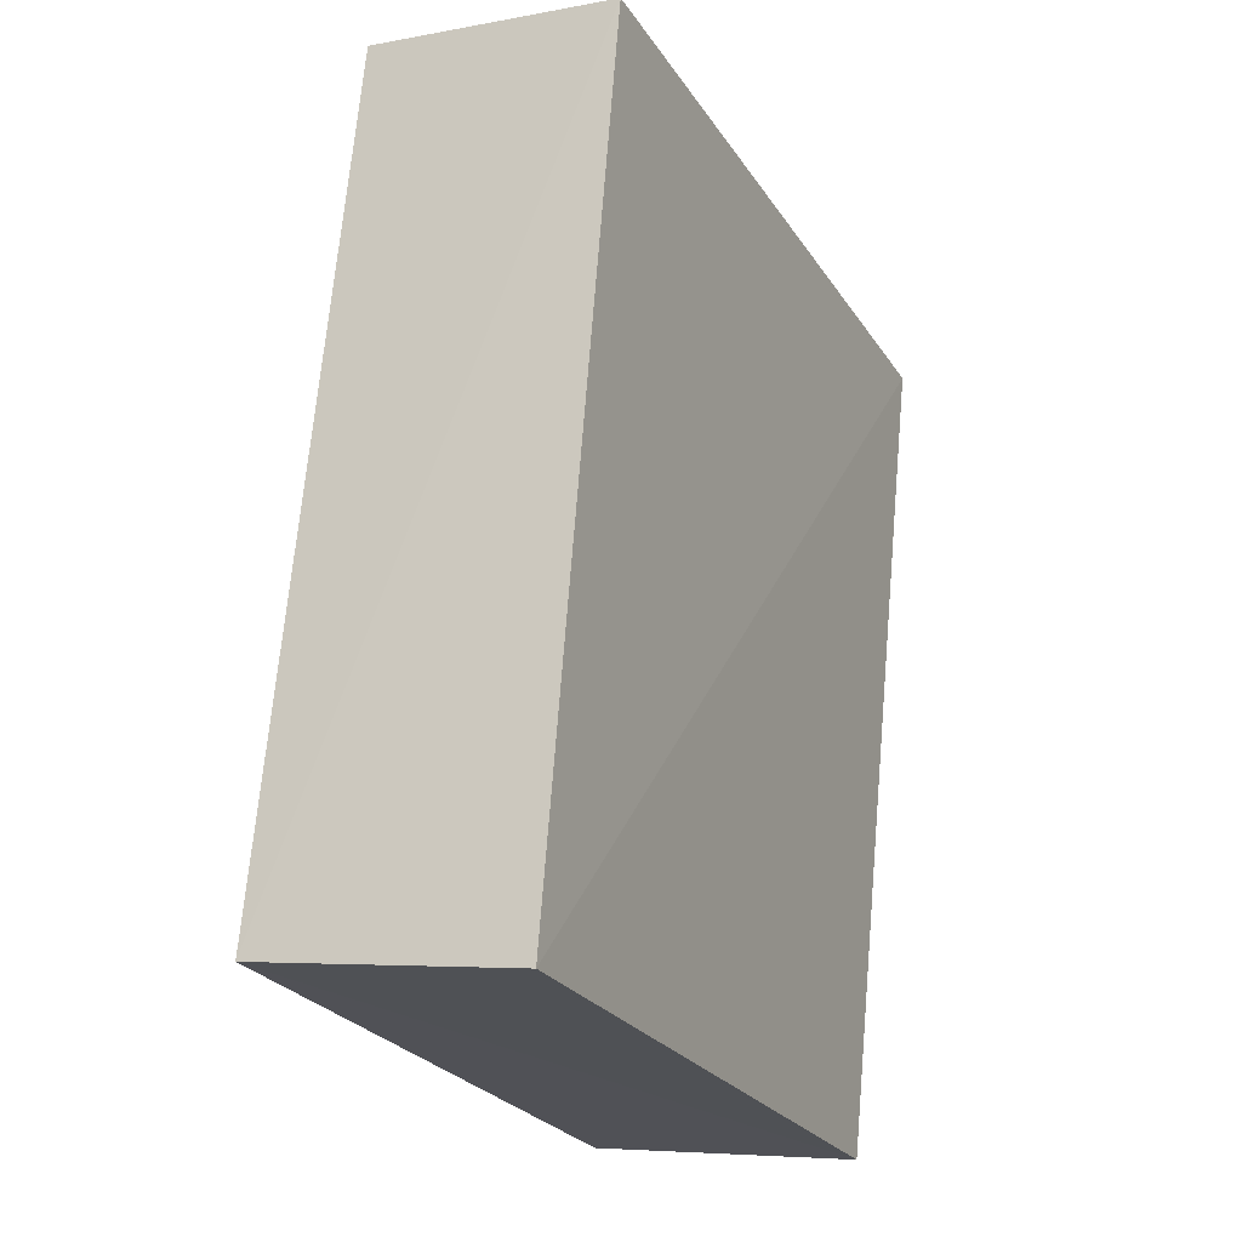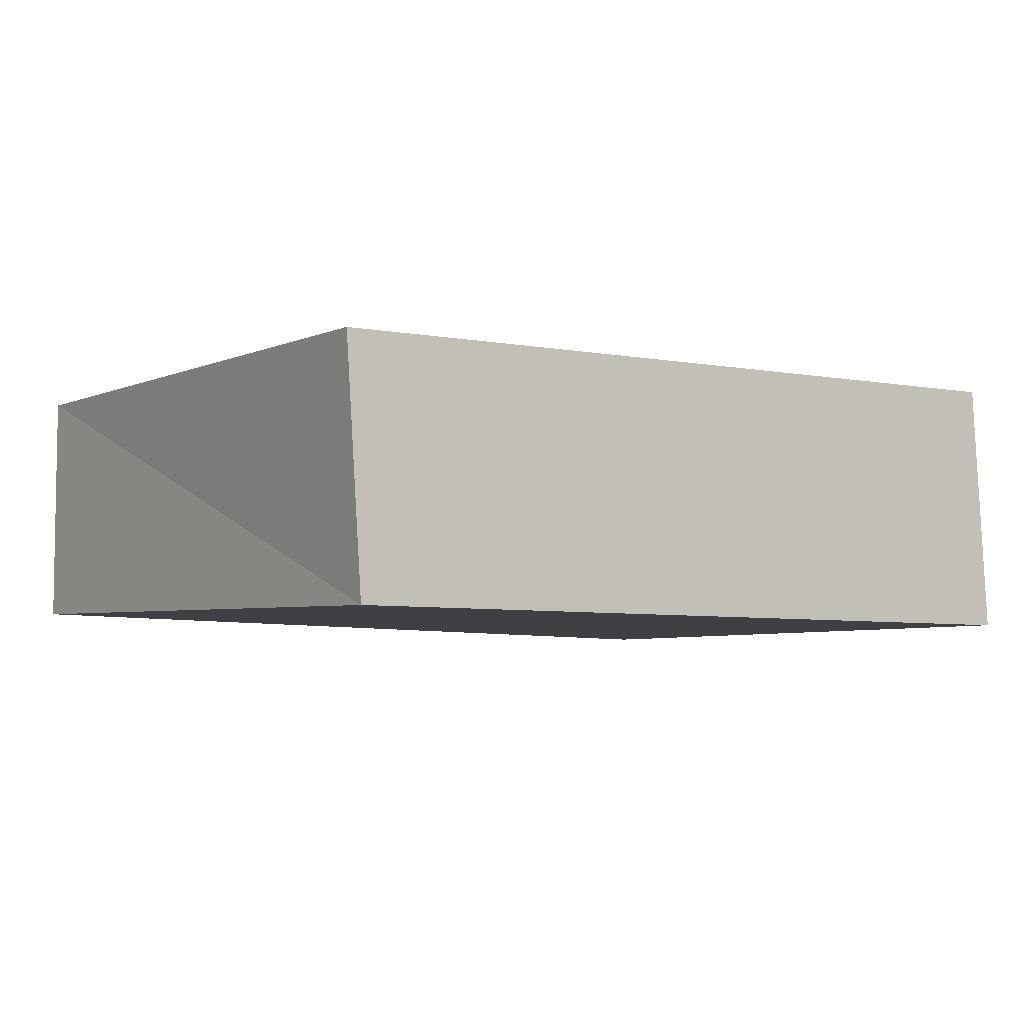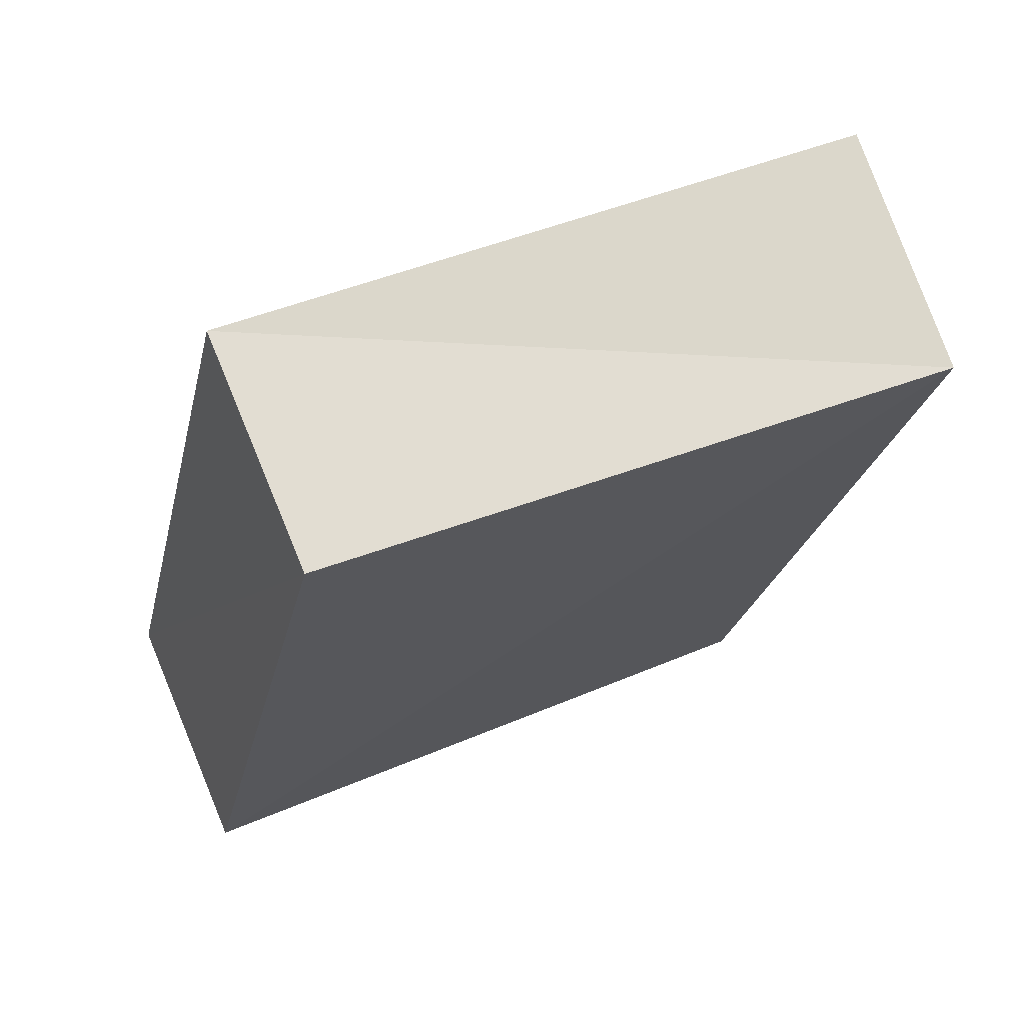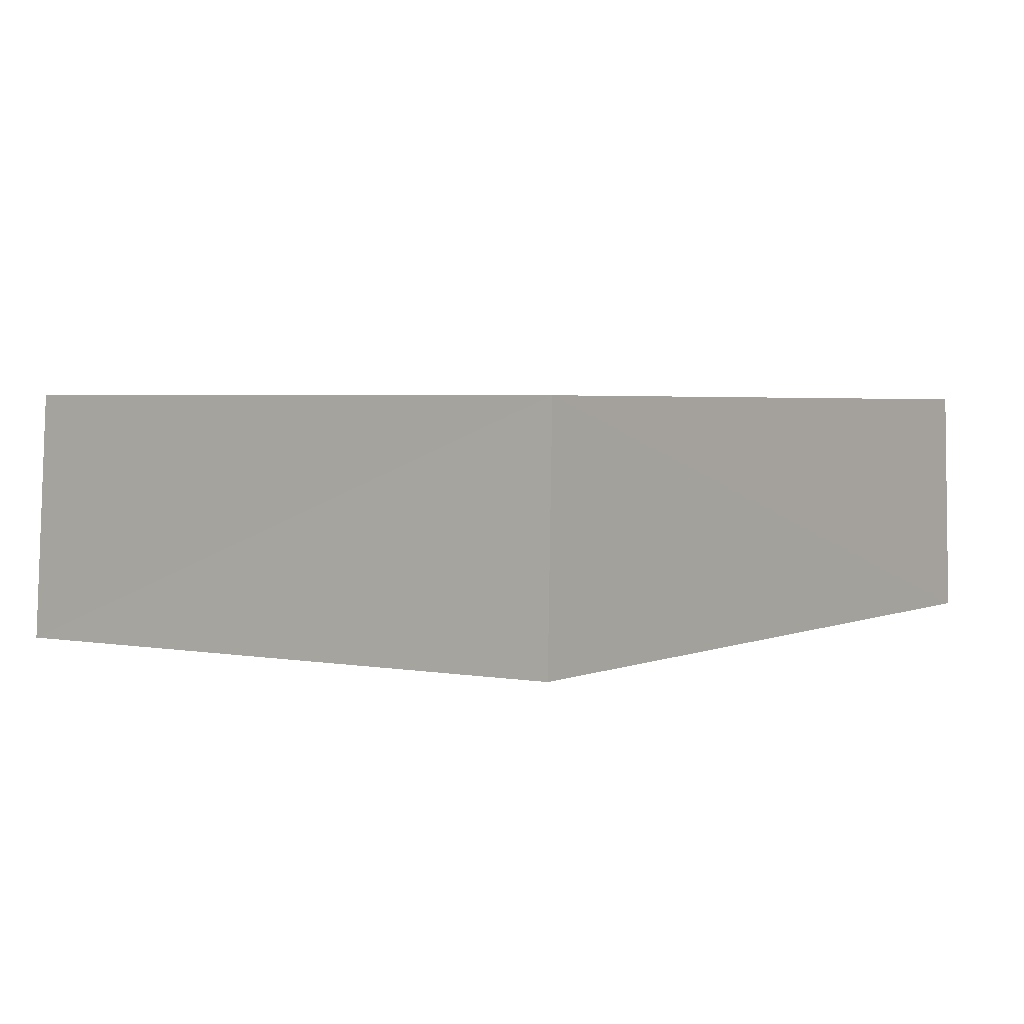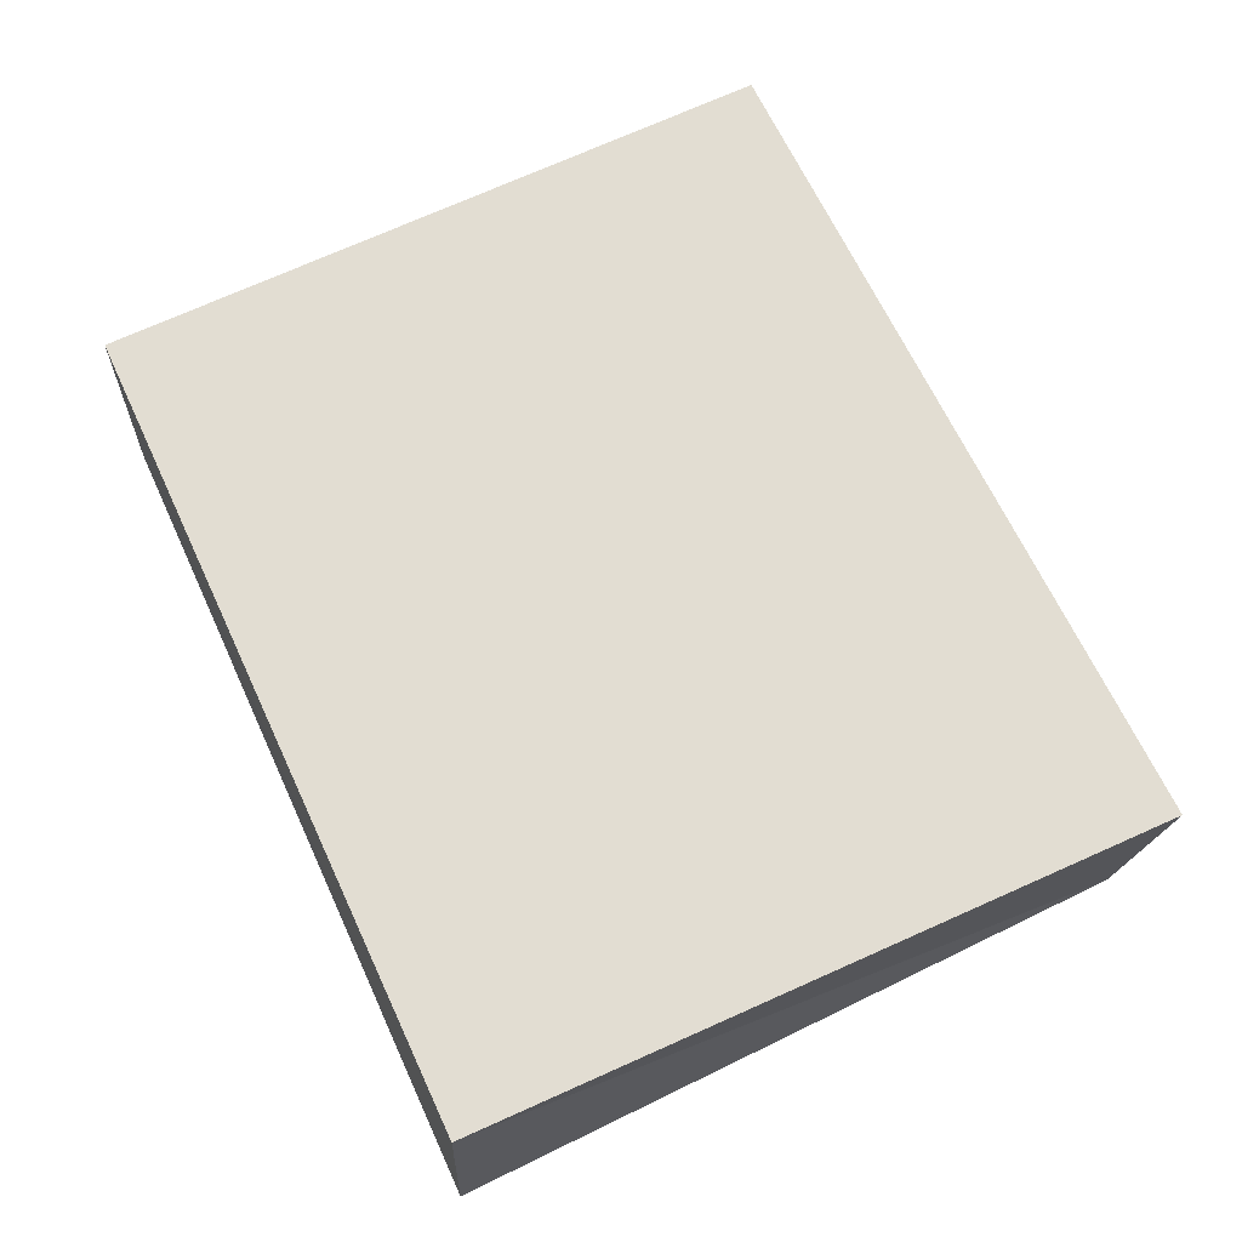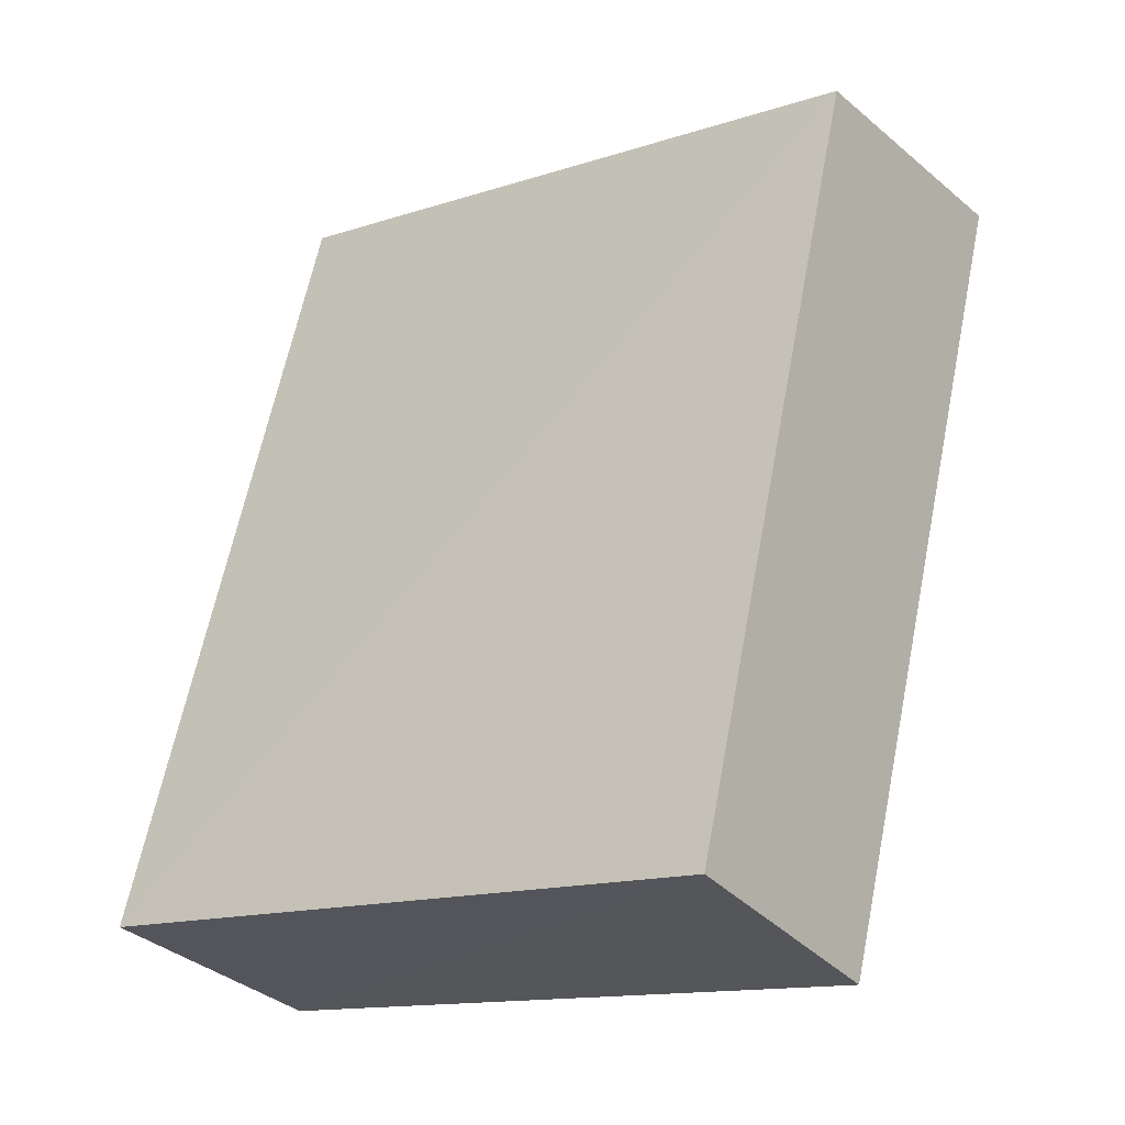
<metadata>
{"format":"obj","ext":"obj","renderer":"f3d","projection":"perspective","resolution":1024,"background":"white","views":[{"elev":-9.3,"azim":114.9,"up":"+Y"},{"elev":-4.8,"azim":-110.8,"up":"+Z"},{"elev":72.7,"azim":156.0,"up":"+Y"},{"elev":2.3,"azim":49.3,"up":"+Z"},{"elev":68.1,"azim":168.4,"up":"+Z"},{"elev":-35.2,"azim":-144.2,"up":"+Y"}]}
</metadata>
<code>
o textured_simple
v -0.04433 0.03224 -0.01737
v -0.04616 0.03436 0.008665
v -0.02616 -0.04818 -0.01779
v 0.04215 -0.03266 -0.01789
v -0.02512 -0.04731 0.009218
v 0.04163 -0.03165 0.008677
v 0.02273 0.05005 0.009006
v 0.02339 0.0501 -0.0161
f 3 5 2 1
f 7 2 5
f 8 6 4
f 6 5 3
f 2 7 1
f 1 4 3
f 6 3 4
f 7 5 6
f 7 8 1
f 8 4 1
f 7 6 8

</code>
